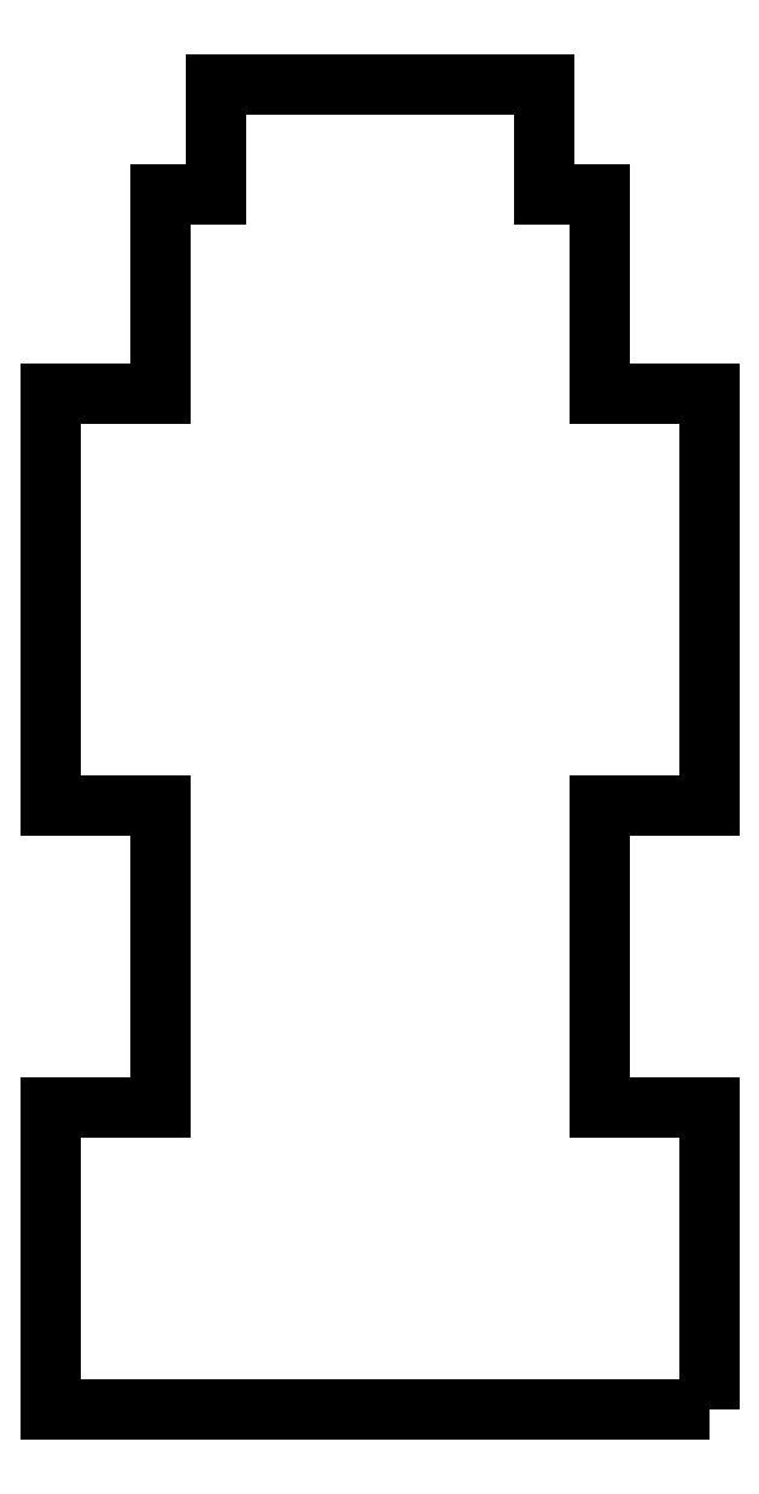
<metadata>
{"format":"dxf","ext":"dxf","renderer":"ezdxf+matplotlib","layout":"modelspace","background":"white","min_lineweight":24,"dpi":150}
</metadata>
<code>
0
SECTION
2
ENTITIES
0
LWPOLYLINE
8
0
90
20
70
1
43
0
10
0.6
20
0.4
10
-0.6
20
0.4
10
-0.6
20
0.95
10
-0.4
20
0.95
10
-0.4
20
1.5
10
-0.6
20
1.5
10
-0.6
20
2.25
10
-0.4
20
2.25
10
-0.4
20
2.614
10
-0.3
20
2.614
10
-0.3
20
2.814
10
0.3
20
2.814
10
0.3
20
2.614
10
0.4
20
2.614
10
0.4
20
2.25
10
0.6
20
2.25
10
0.6
20
1.5
10
0.4
20
1.5
10
0.4
20
0.95
10
0.6
20
0.95
0
ENDSEC
0
EOF

</code>
